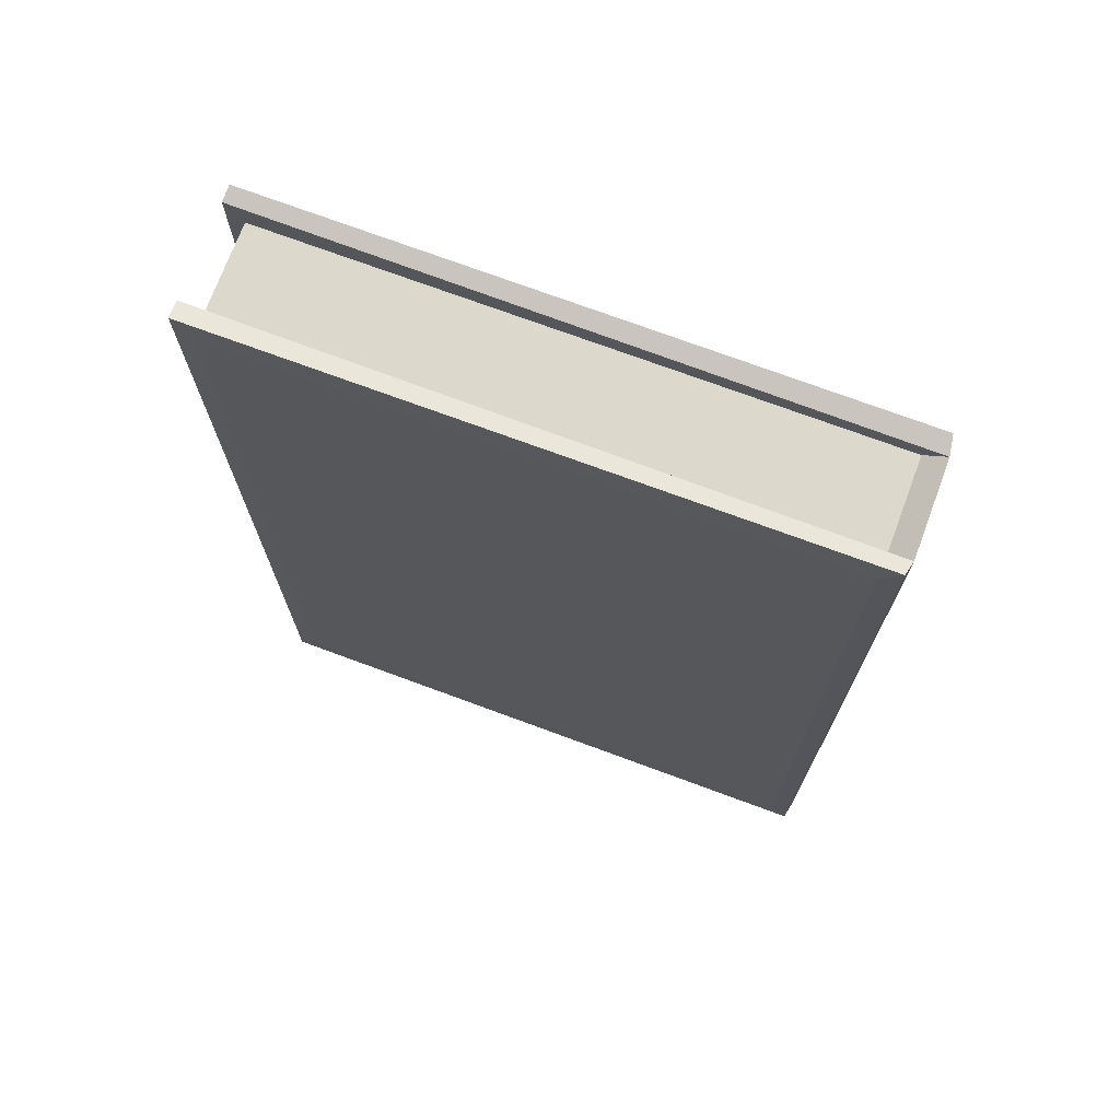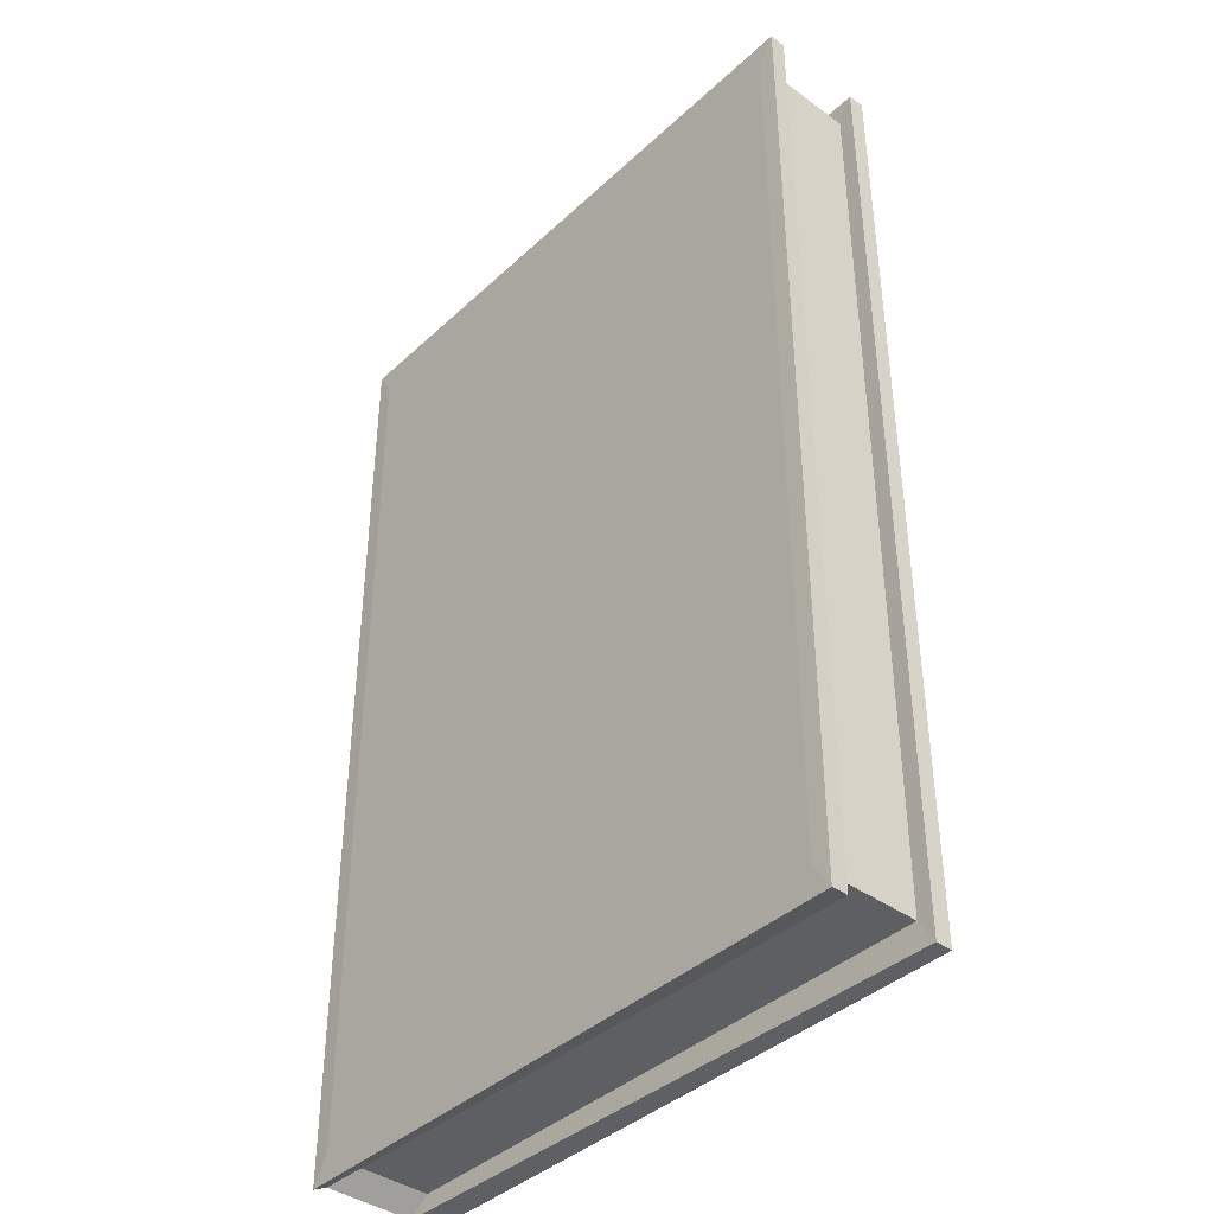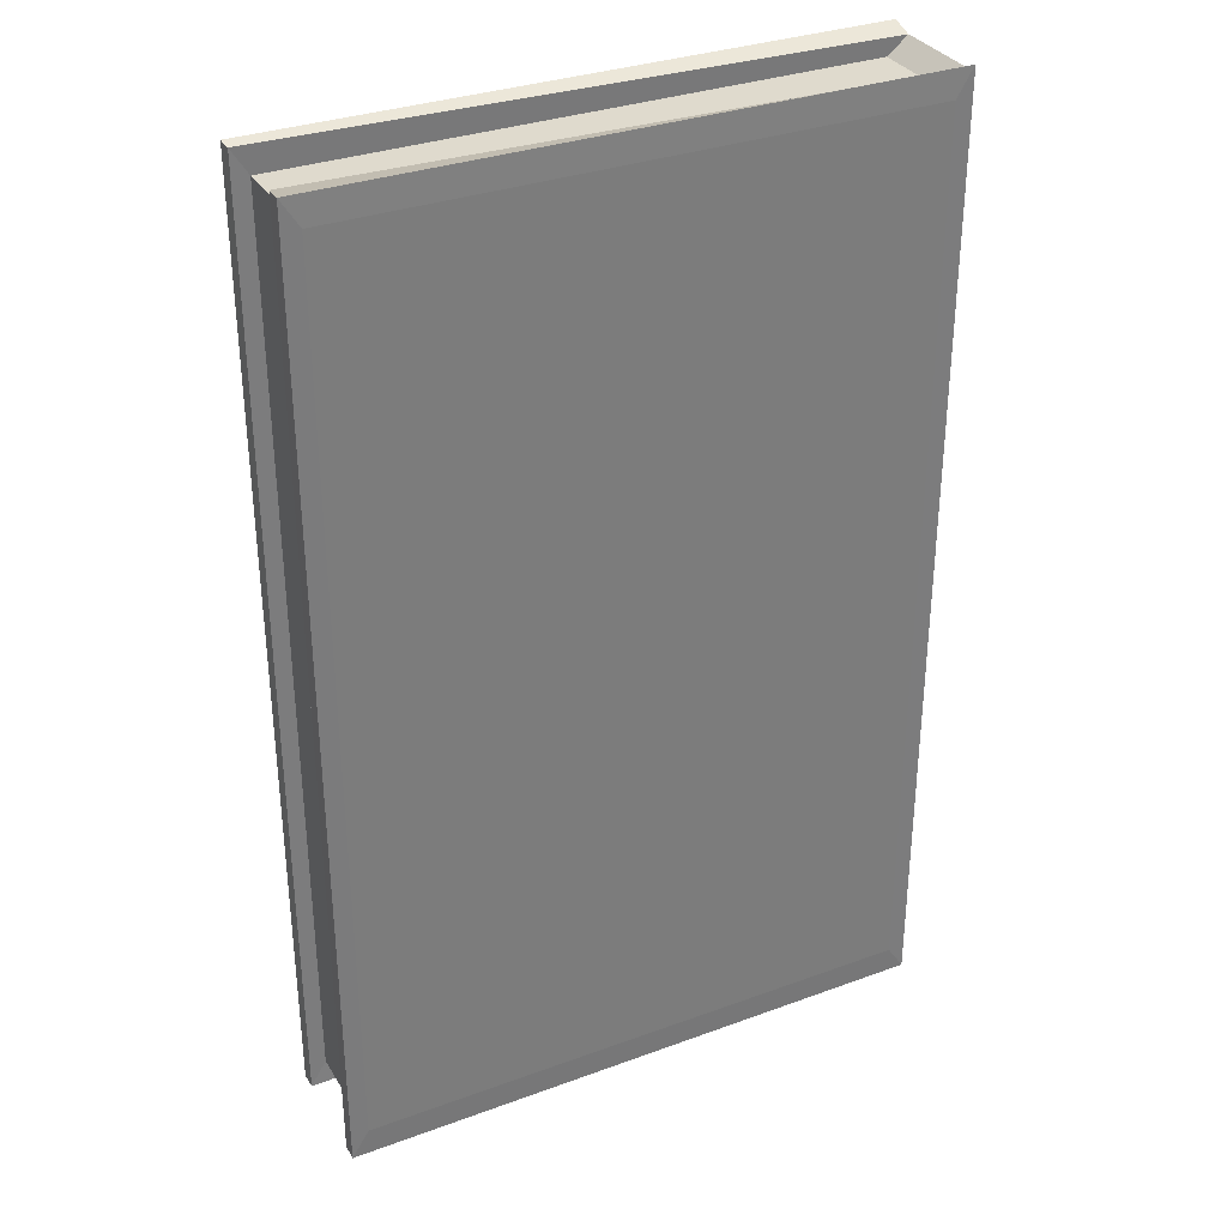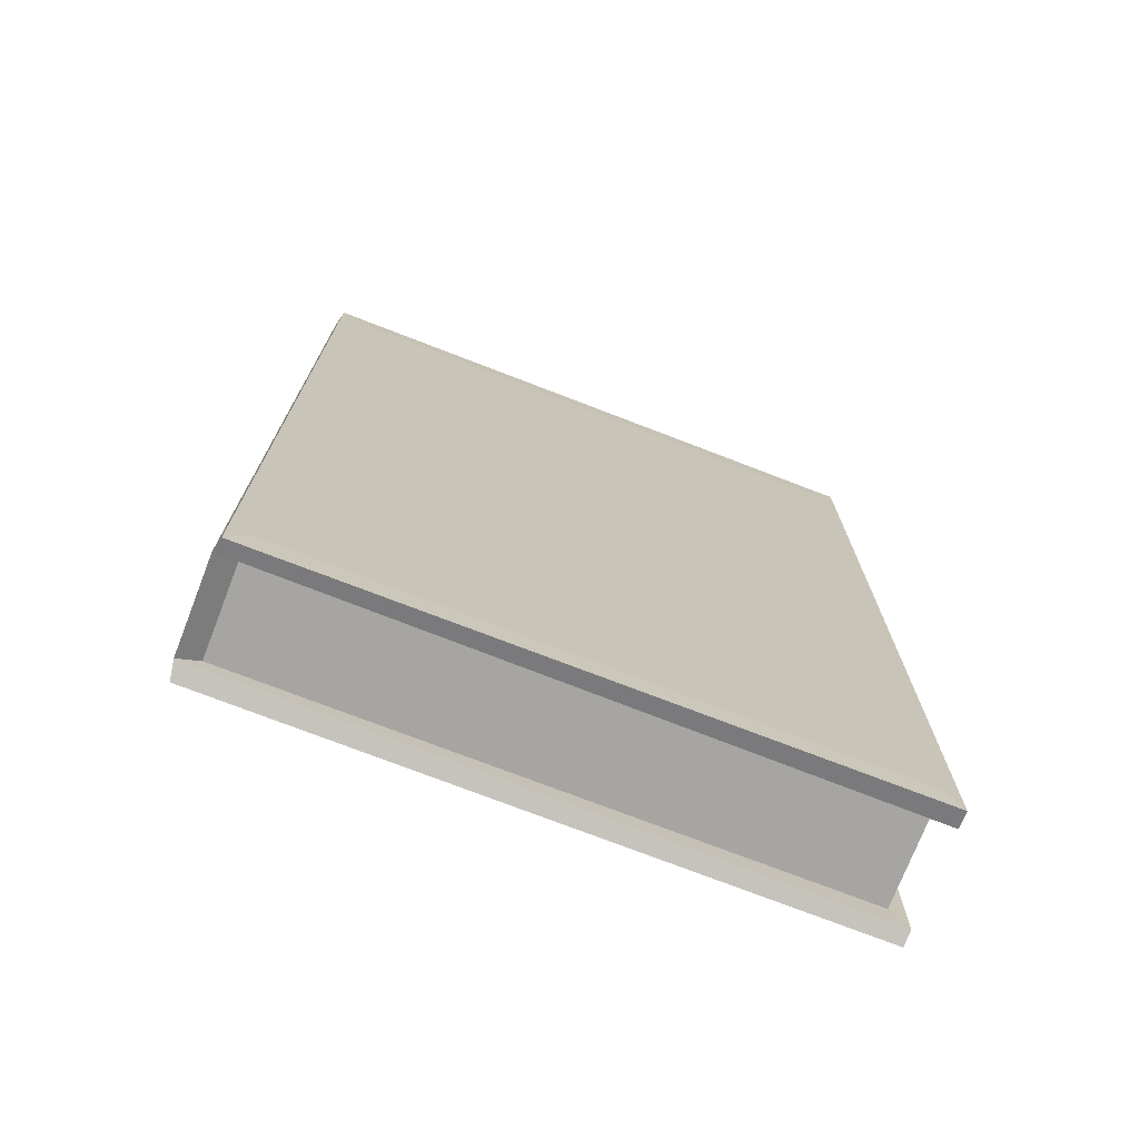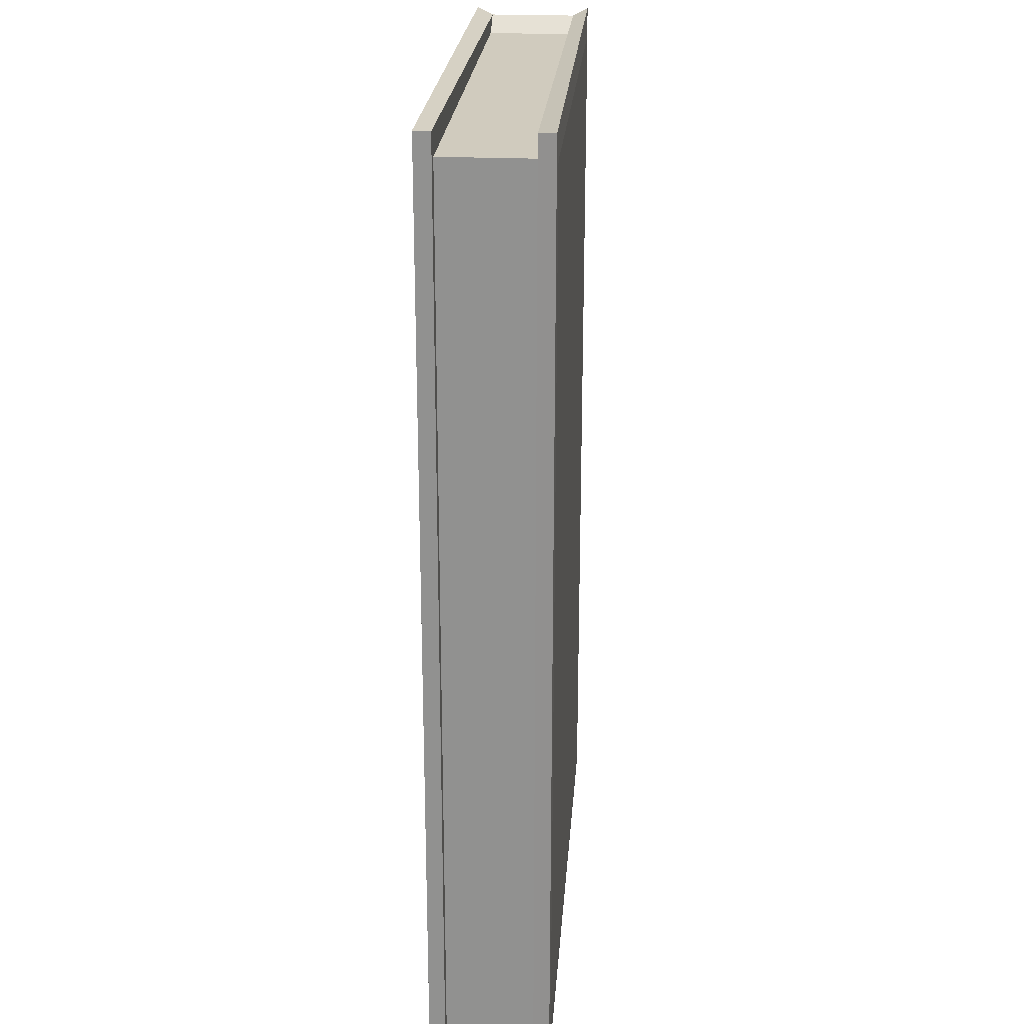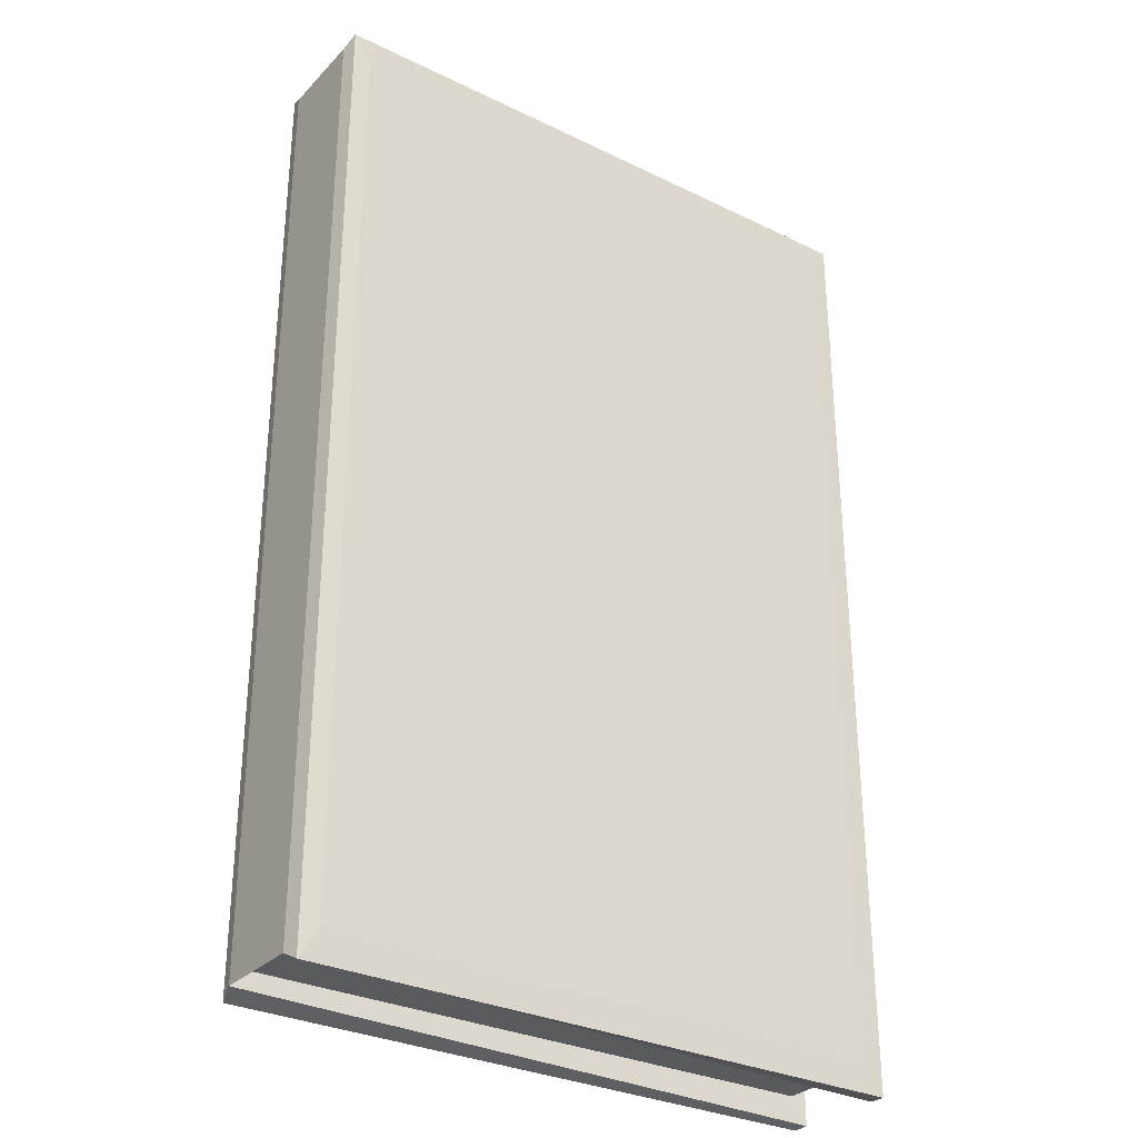
<metadata>
{"format":"obj","ext":"obj","renderer":"f3d","projection":"perspective","resolution":1024,"background":"white","views":[{"elev":72.7,"azim":-159.6,"up":"+Z"},{"elev":-40.3,"azim":48.4,"up":"+Z"},{"elev":32.8,"azim":153.2,"up":"+Z"},{"elev":-73.7,"azim":-21.2,"up":"+Z"},{"elev":23.5,"azim":94.4,"up":"+Z"},{"elev":-30.5,"azim":-35.1,"up":"+Z"}]}
</metadata>
<code>
o Plane.001
v -0.7727 0 1.232
v 0.7727 0 1.232
v 0.7727 0 -1.232
v -0.7727 0 -1.232
v -0.7727 0.2467 1.232
v 0.7727 0.2467 1.232
v 0.7727 0.2467 -1.232
v -0.7727 0.2467 -1.232
v -0.7727 0 1.232
v 0.7727 0 1.232
v -0.7727 0 -1.232
v 0.7727 0 -1.232
v -0.7727 0.2467 1.232
v 0.7727 0.2467 1.232
v -0.7727 0.2467 -1.232
v 0.7727 0.2467 -1.232
v 0.8165 0.2456 -1.301
v 0.8165 0.2456 1.301
v -0.8276 0.245 1.277
v -0.8276 0.245 -1.277
v 0.8165 0.001104 -1.301
v 0.8165 0.001104 1.301
v -0.8276 0.001686 1.277
v -0.8276 0.001686 -1.277
v -0.7727 0 1.232
v 0.7727 0 1.232
v 0.7727 0 -1.232
v -0.7727 0 -1.232
v -0.7727 0.2467 1.232
v 0.7727 0.2467 1.232
v 0.7727 0.2467 -1.232
v -0.7727 0.2467 -1.232
v -0.7684 0 -1.228
v -0.7684 0 1.228
v 0.7693 0 1.226
v 0.7693 0 -1.226
v -0.7684 0.2467 -1.228
v -0.7684 0.2467 1.228
v 0.7693 0.2467 1.226
v 0.7693 0.2467 -1.226
v -0.7699 -0.04416 -1.227
v -0.7699 -0.04416 1.227
v 0.7699 -0.04416 1.227
v 0.7699 -0.04416 -1.227
v -0.7699 0.2908 -1.227
v -0.7699 0.2908 1.227
v 0.7699 0.2908 1.227
v 0.7699 0.2908 -1.227
v -0.8179 -0.0414 -1.301
v -0.8179 -0.0414 1.301
v 0.8171 -0.04305 1.302
v 0.8171 -0.04305 -1.302
v -0.8179 0.2881 -1.301
v -0.8179 0.2881 1.301
v 0.8171 0.2897 1.302
v 0.8171 0.2897 -1.302
f 3 4 8 7
f 1 2 6 5
f 2 3 7 6
f 24 23 19 20
f 17 20 53 56
f 12 11 28 27
f 14 13 29 30
f 15 16 31 32
f 19 18 55 54
f 9 13 38 34
f 12 10 35 36
f 14 16 40 39
f 15 11 33 37
f 10 9 34 35
f 11 12 36 33
f 13 14 39 38
f 16 15 37 40
f 9 10 26 25
f 11 15 32 28
f 16 14 30 31
f 10 12 27 26
f 13 9 25 29
f 35 34 23 22
f 37 33 24 20
f 47 46 54 55
f 42 41 44 43
f 46 47 48 45
f 40 37 20 17
f 46 45 53 54
f 39 40 17 18
f 44 41 49 52
f 38 39 18 19
f 43 44 52 51
f 24 21 52 49
f 22 23 50 51
f 18 17 56 55
f 20 19 54 53
f 21 22 51 52
f 23 24 49 50
f 48 47 55 56
f 34 38 19 23
f 36 35 22 21
f 45 48 56 53
f 41 42 50 49
f 33 36 21 24
f 42 43 51 50

</code>
